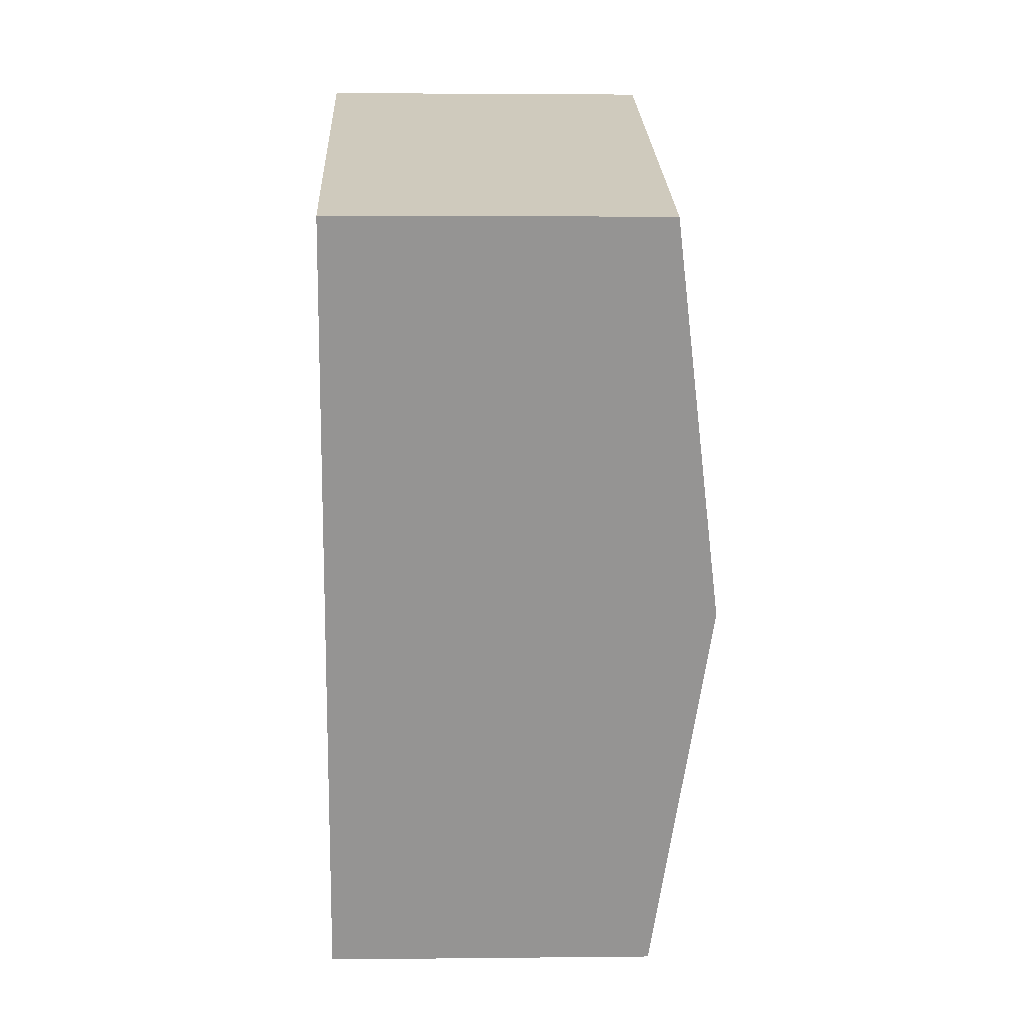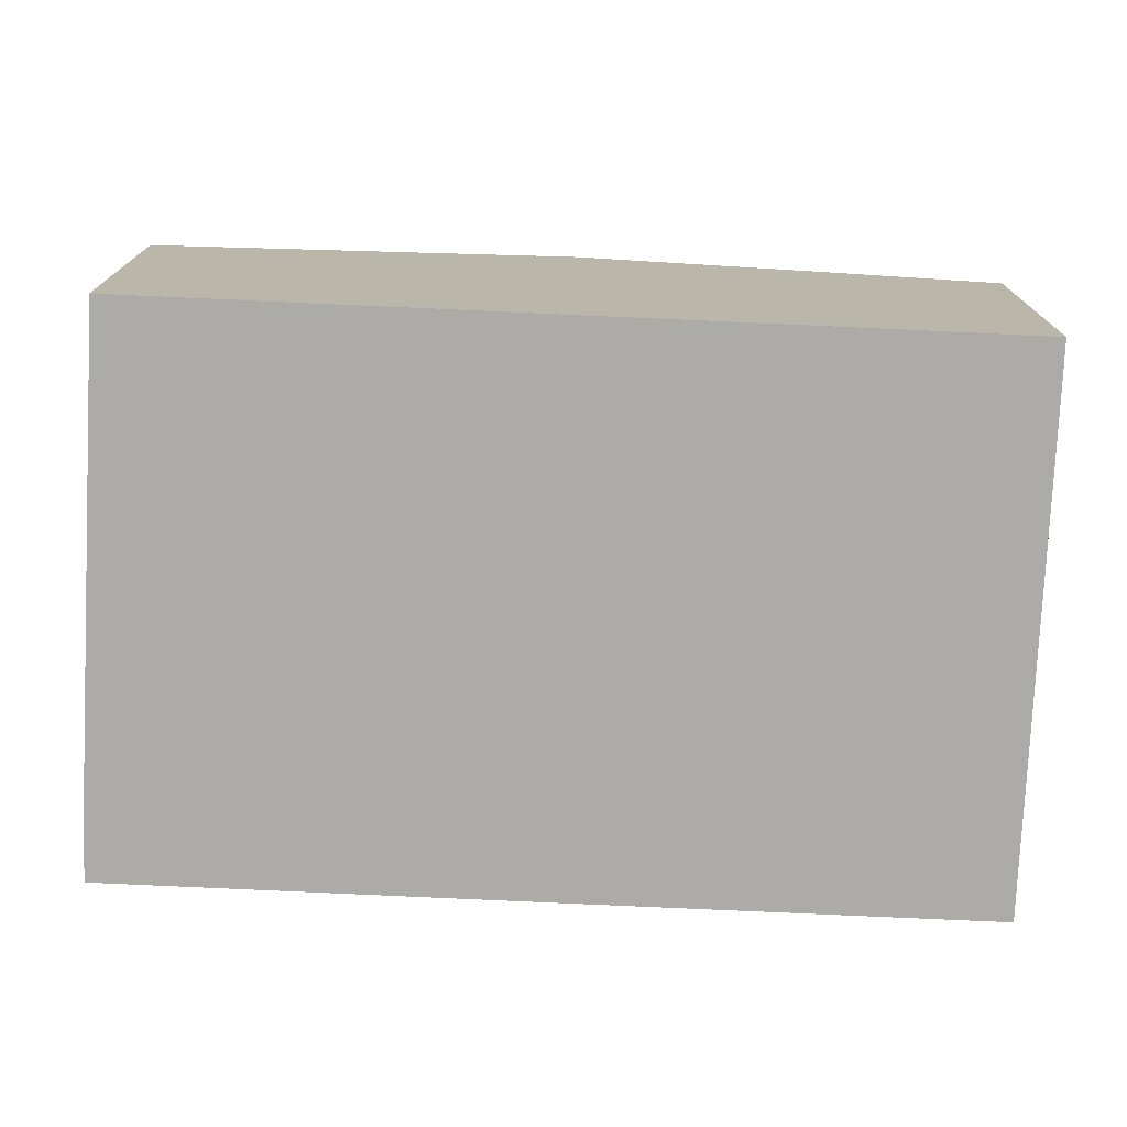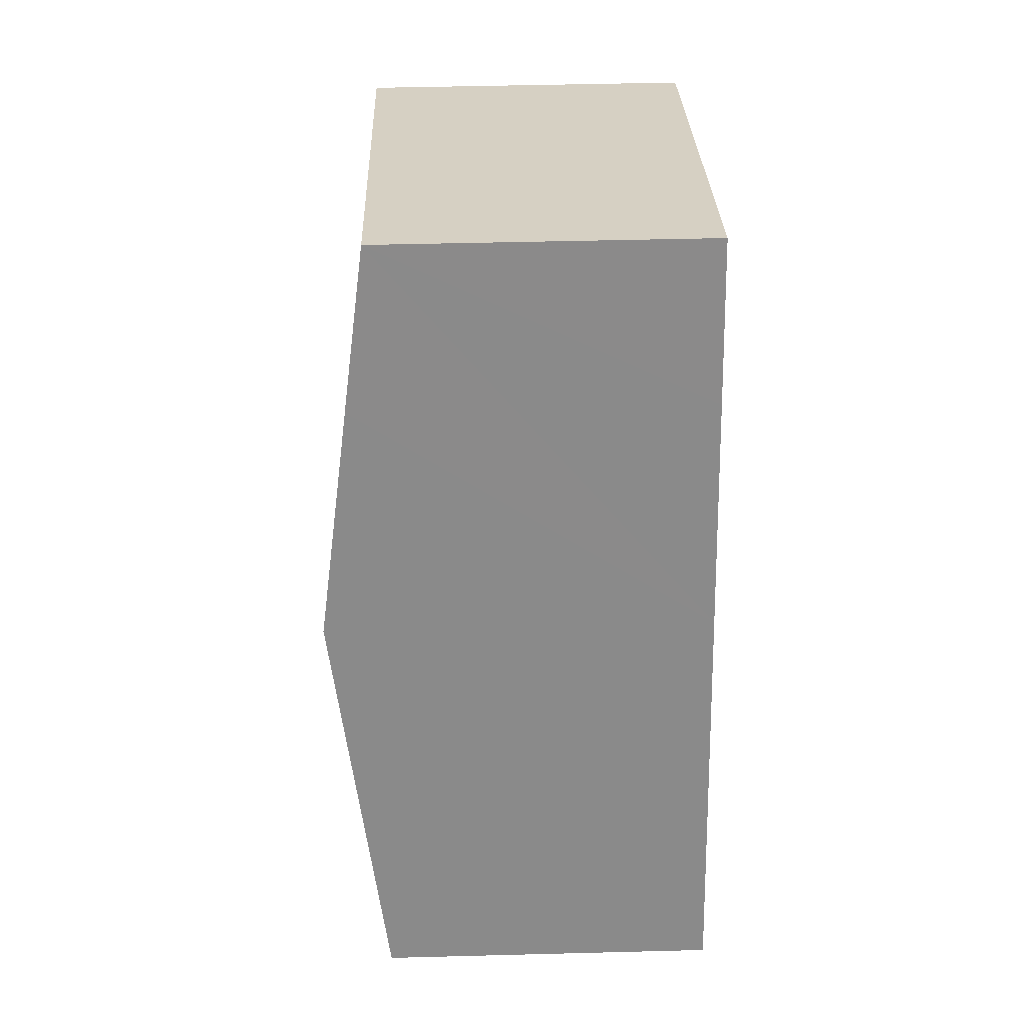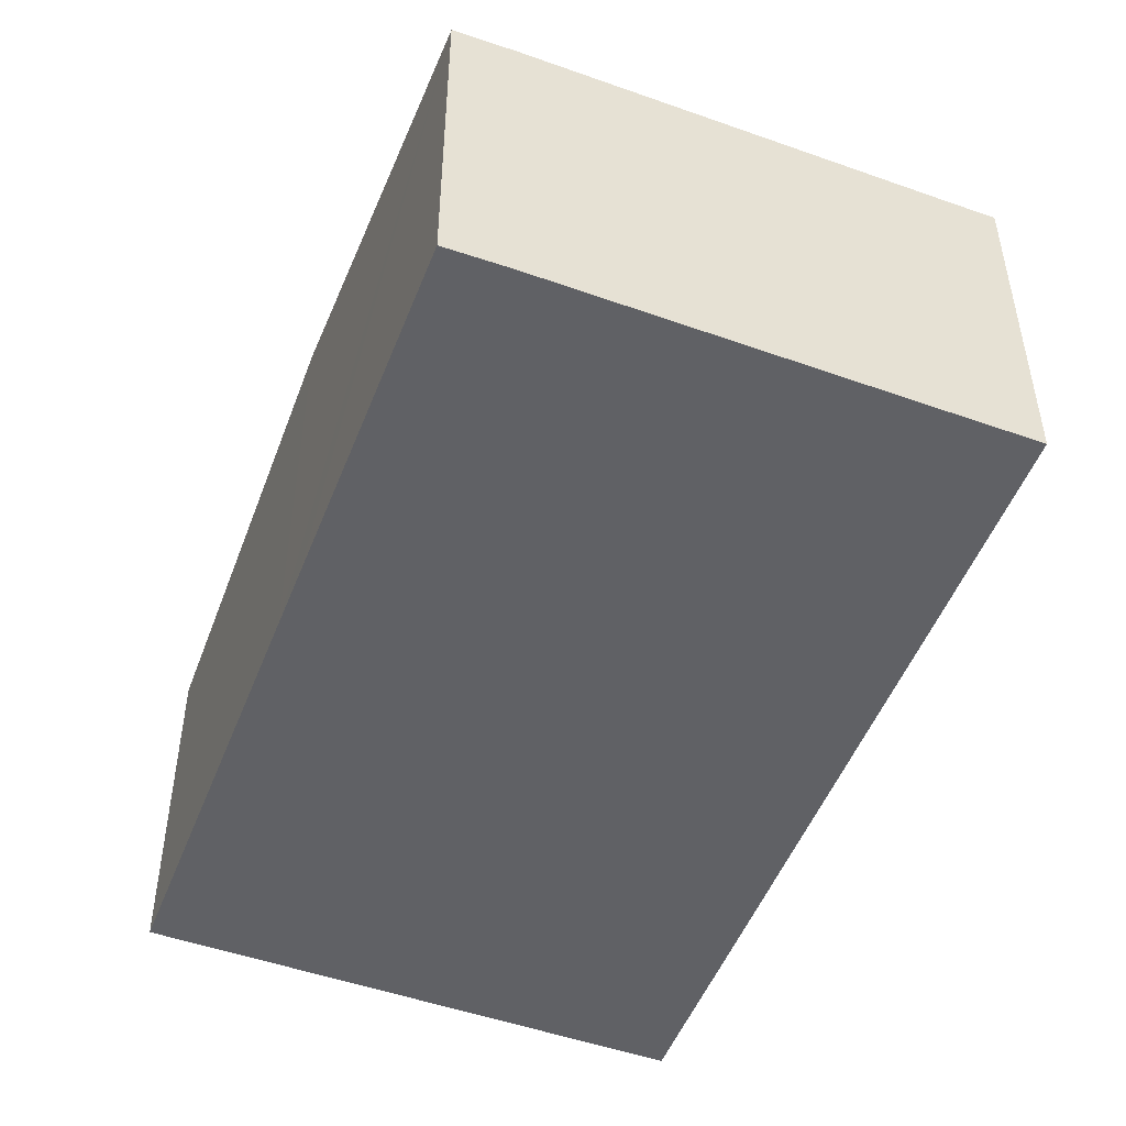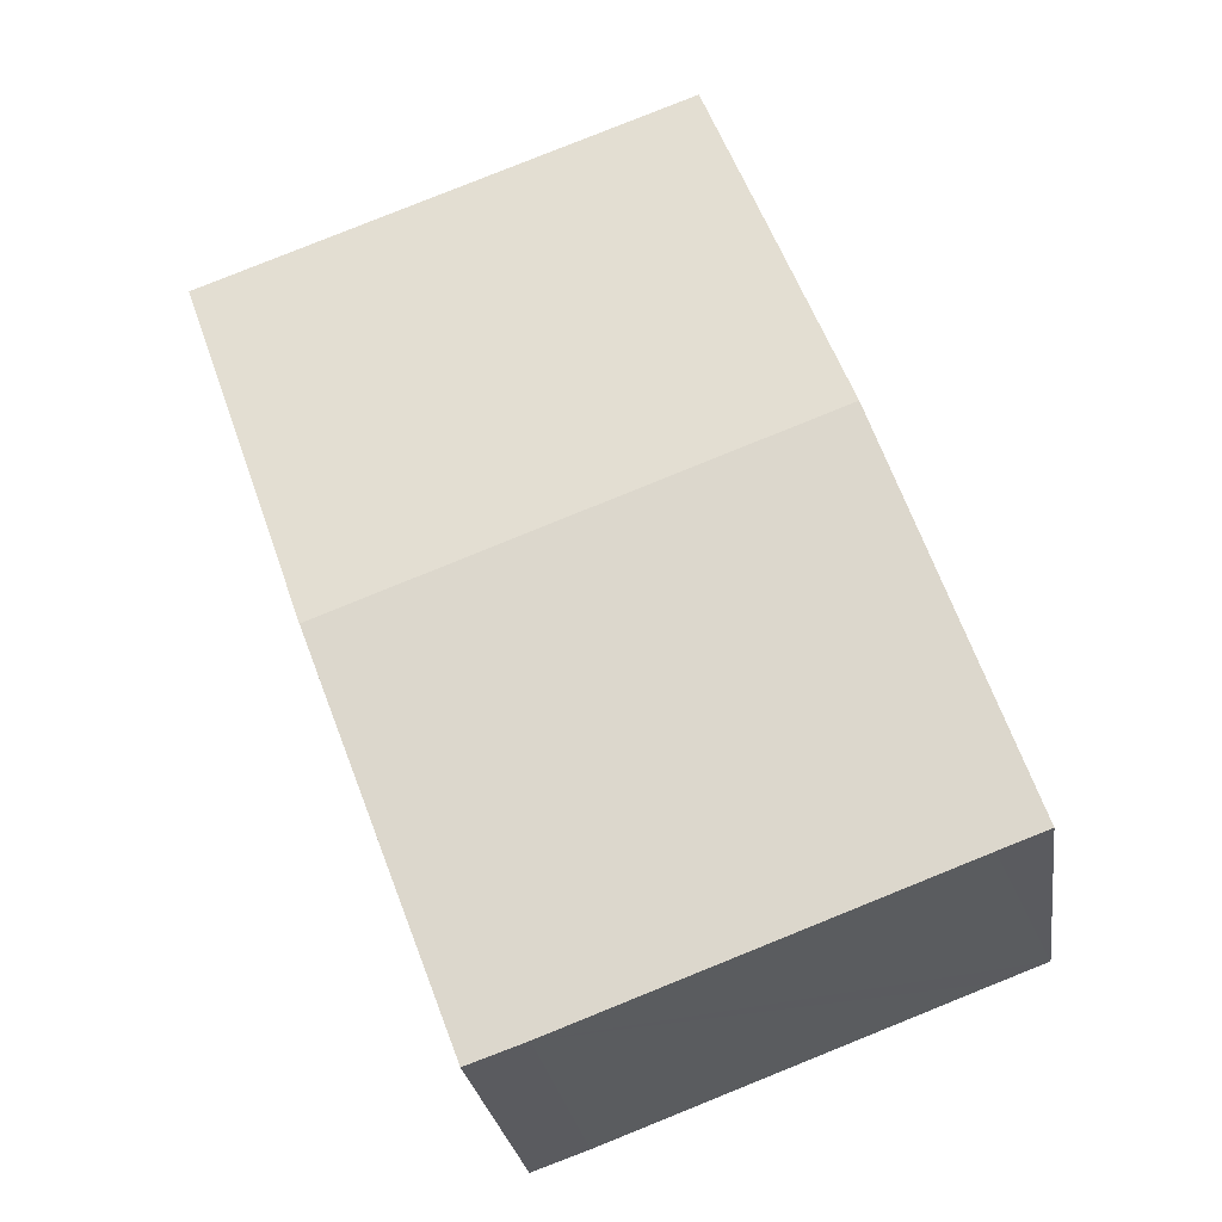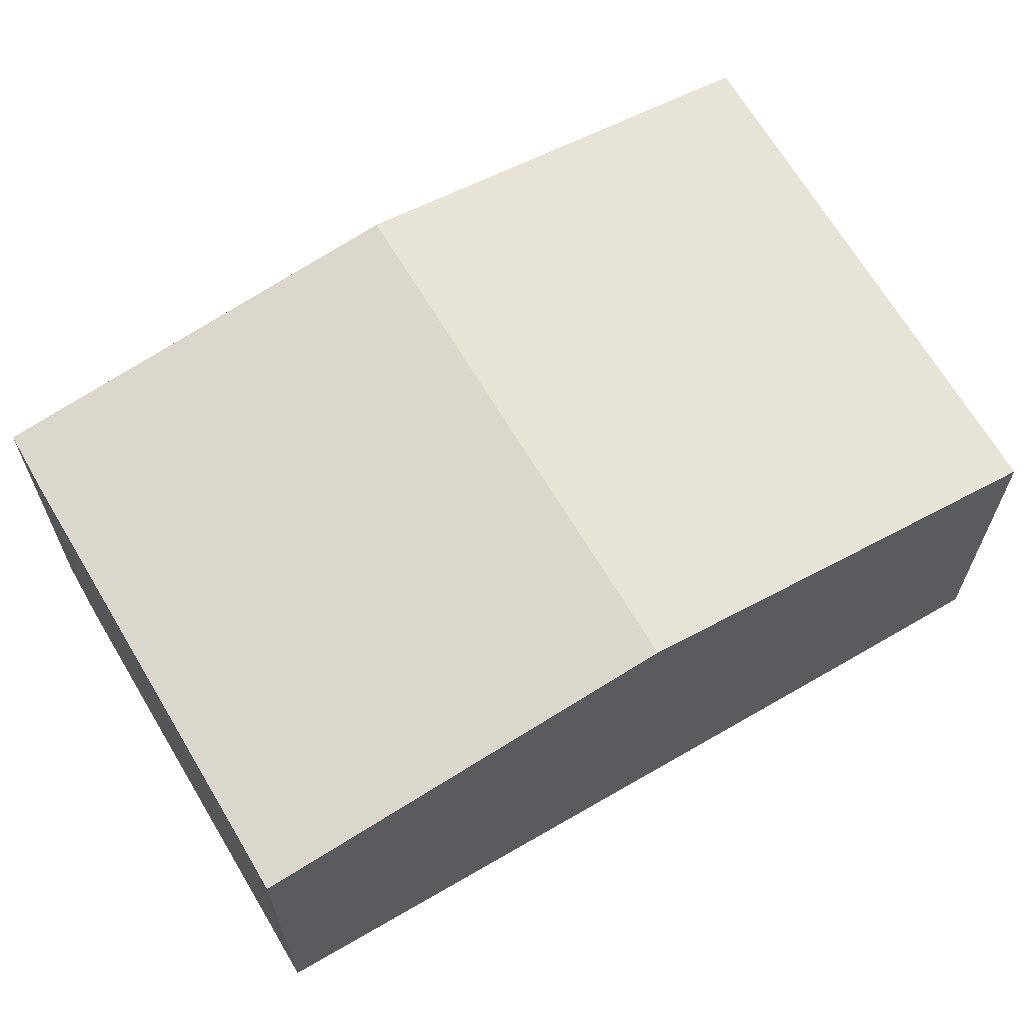
<metadata>
{"format":"obj","ext":"obj","renderer":"f3d","projection":"perspective","resolution":1024,"background":"white","views":[{"elev":2.9,"azim":87.8,"up":"+Z"},{"elev":-76.4,"azim":-72.5,"up":"+Y"},{"elev":46.7,"azim":-91.7,"up":"+Z"},{"elev":-50.4,"azim":179.1,"up":"+Y"},{"elev":-26.3,"azim":-172.1,"up":"+Z"},{"elev":66.6,"azim":-100.2,"up":"+Y"}]}
</metadata>
<code>
v  11.34 7.09 3.631
v  5.061 6.112 13.85
v  13.9 6.102 10.61
v  2.53 7.09 6.931
v  4.011 6.516 10.99
v  0.355 6.248 0.973
v  0.883 6.111 -0.326
v  0 6.11 3.741e-16
v  7.782 6.11 -2.912
v  8.81 6.113 -3.271
v  10.98 6.95 2.638
v  0 0 0
v  0.883 1.996e-17 -0.326
v  7.782 1.783e-16 -2.912
v  8.81 2.003e-16 -3.271
v  0.355 -5.958e-17 0.973
v  2.53 -4.244e-16 6.931
v  4.011 -6.73e-16 10.99
v  5.061 -8.478e-16 13.85
v  13.9 -6.499e-16 10.61
v  11.34 -2.223e-16 3.631
v  10.98 -1.615e-16 2.638
g defaultobject
f 1 2 3
f 2 1 4
f 2 4 5
f 6 7 8
f 7 6 4
f 7 4 9
f 9 4 1
f 9 1 10
f 10 1 11
f 7 12 8
f 12 7 9
f 12 9 13
f 13 9 14
f 15 9 10
f 9 15 14
f 12 6 8
f 6 12 4
f 4 12 16
f 4 16 17
f 4 17 5
f 5 17 2
f 2 17 18
f 2 18 19
f 19 3 2
f 3 19 20
f 20 1 3
f 1 20 21
f 1 21 11
f 11 21 10
f 10 21 22
f 10 22 15
f 18 20 19
f 20 18 21
f 21 18 17
f 21 17 16
f 21 16 22
f 22 16 15
f 15 16 13
f 13 16 12
f 15 13 14

</code>
